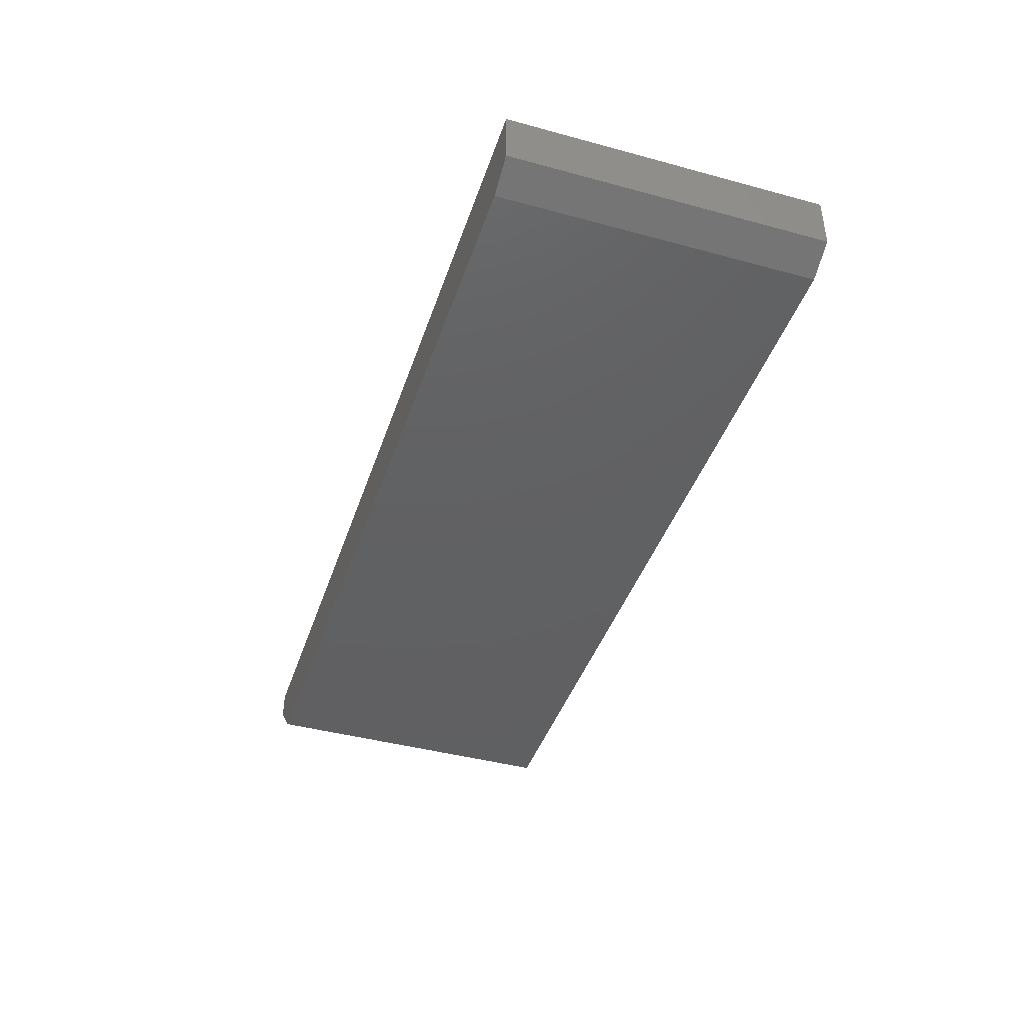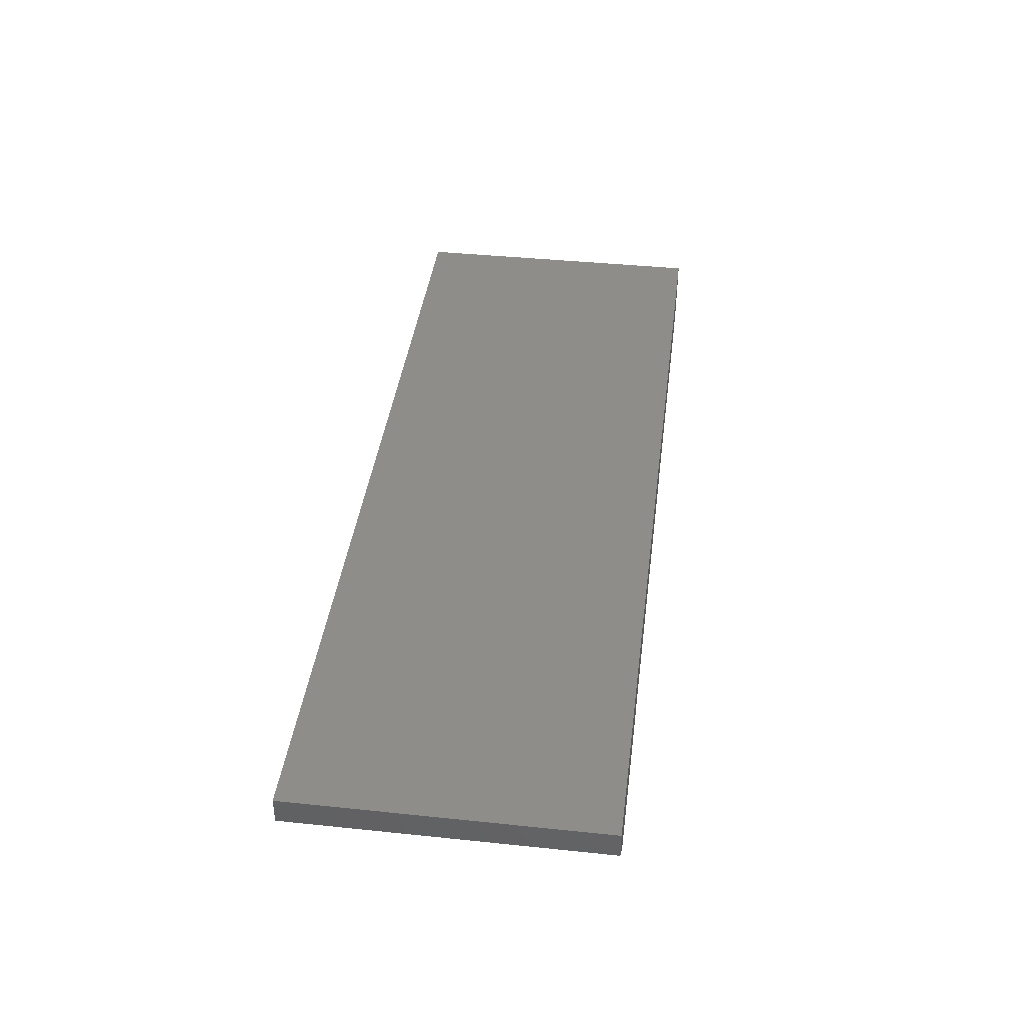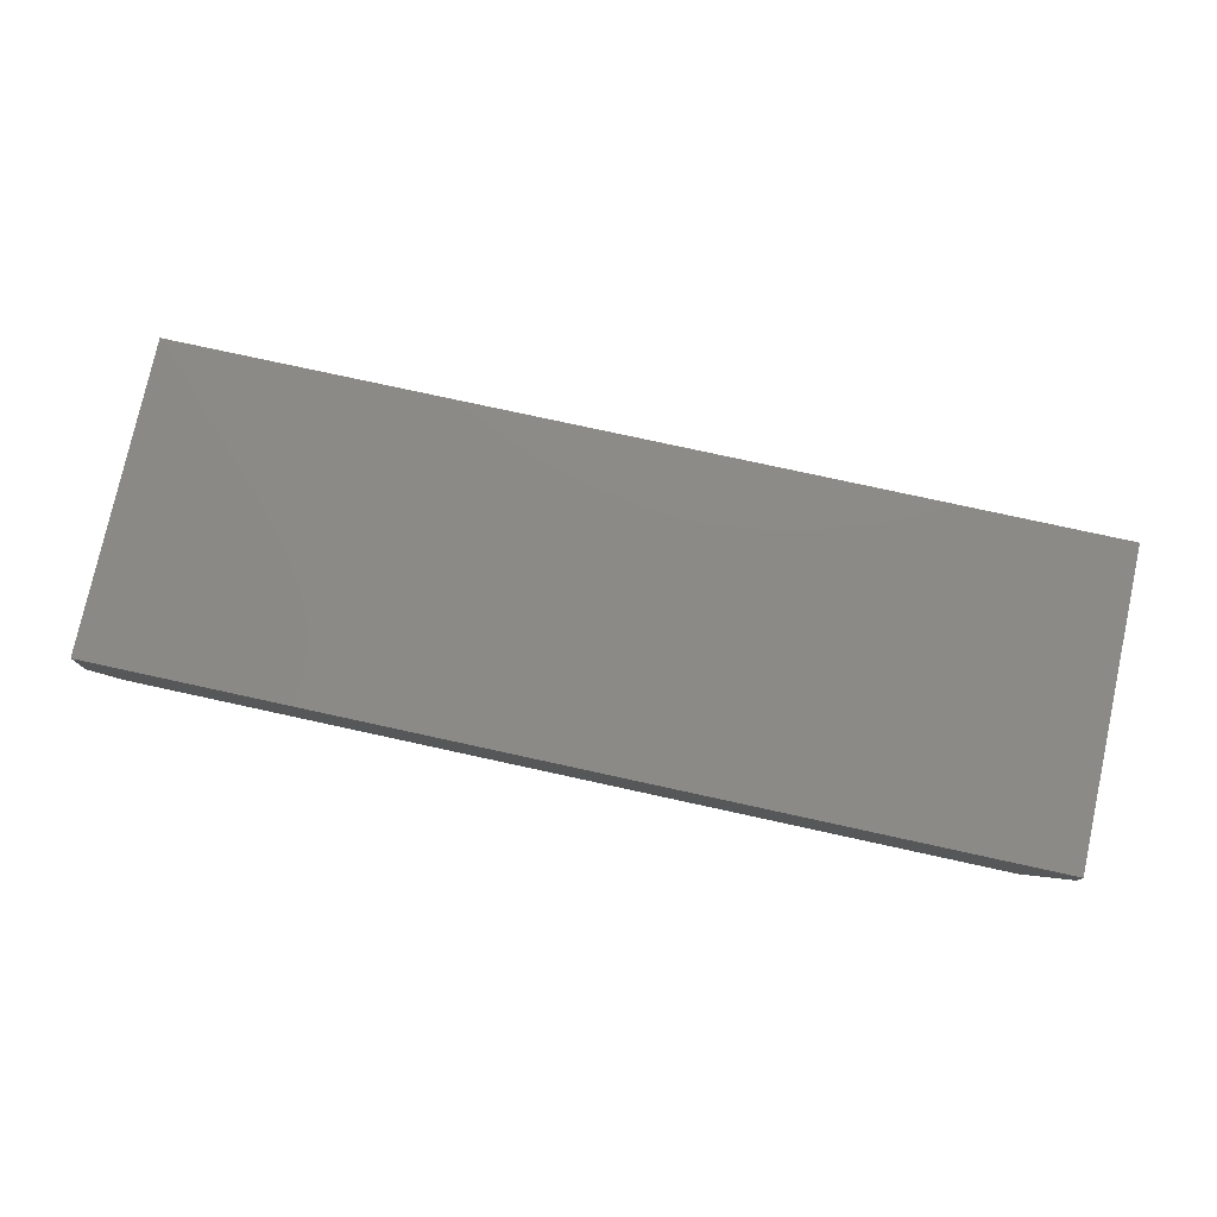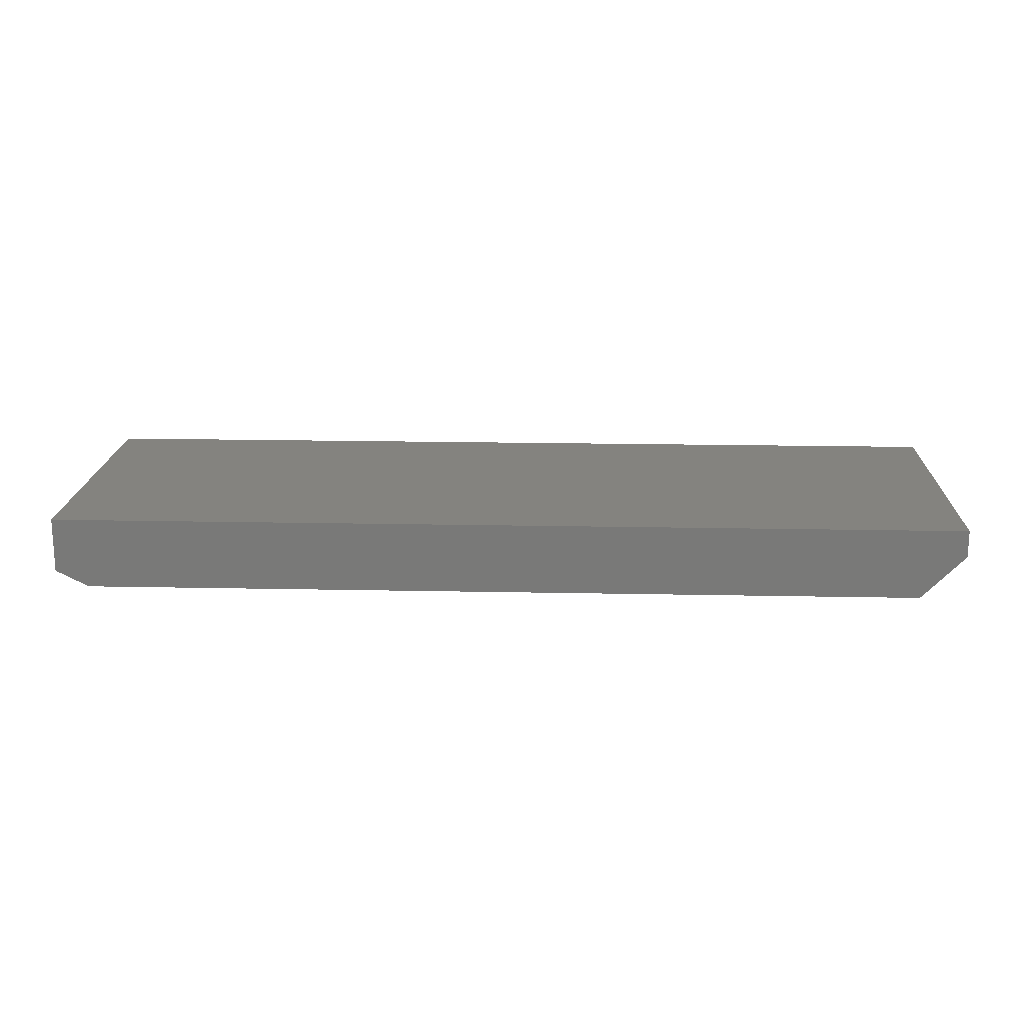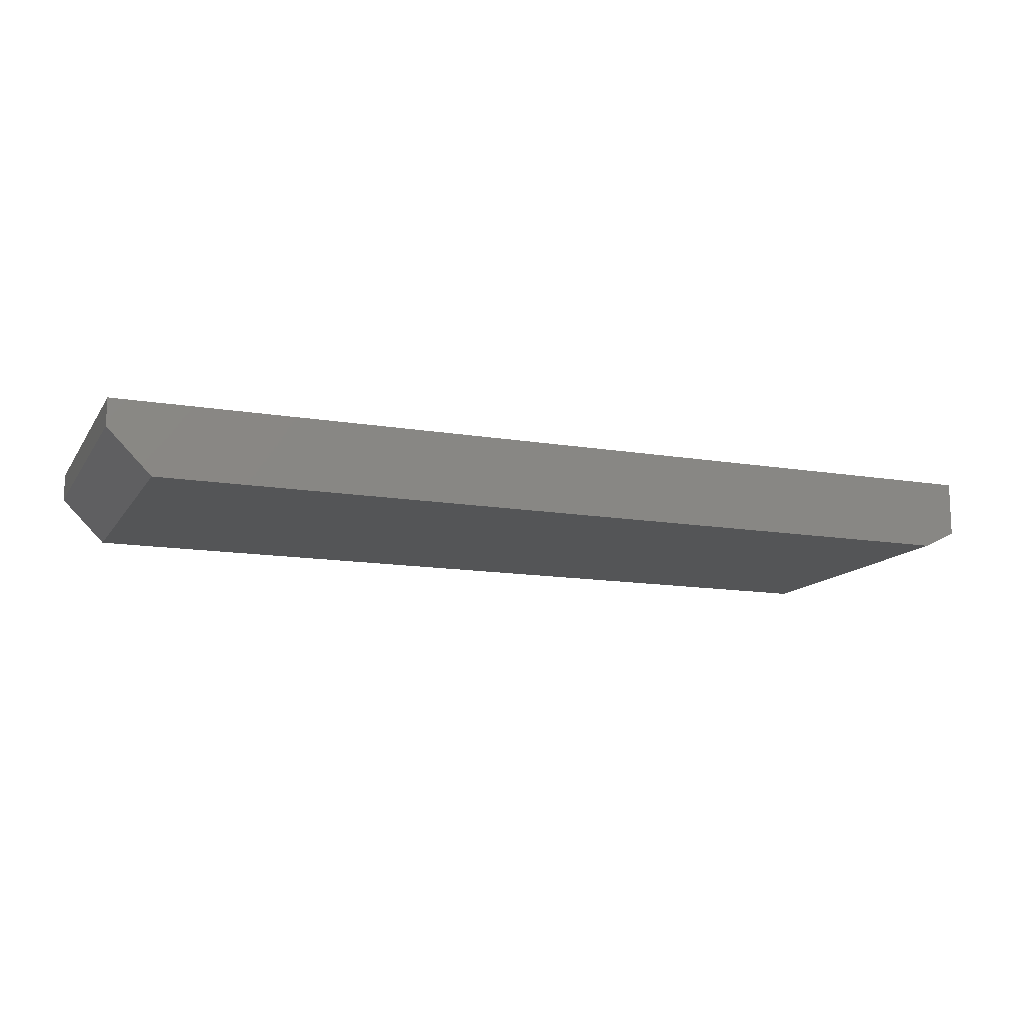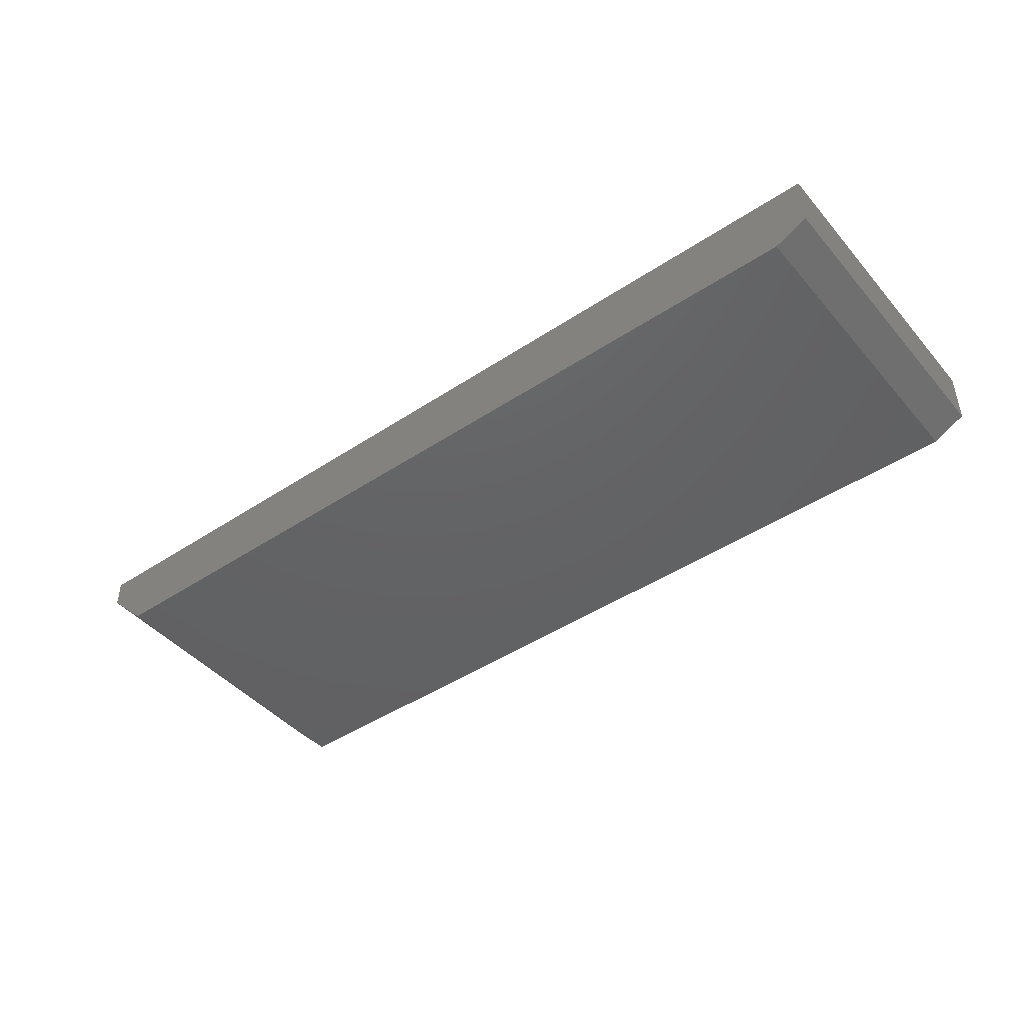
<metadata>
{"format":"stl","ext":"stl","renderer":"f3d","projection":"perspective","resolution":1024,"background":"white","views":[{"elev":-42.3,"azim":72.0,"up":"+Y"},{"elev":40.4,"azim":-82.7,"up":"+Y"},{"elev":77.8,"azim":-167.7,"up":"+Y"},{"elev":17.8,"azim":-177.7,"up":"+Y"},{"elev":-13.2,"azim":-21.2,"up":"+Y"},{"elev":-44.6,"azim":37.7,"up":"+Y"}]}
</metadata>
<code>
# stl→obj: 12 verts, 20 faces
v -0.5 -0.1016 -0.0625
v 0.7031 -0.1016 -0.0625
v -0.5 -0.1016 0.3796
v 0.7031 -0.1016 0.3796
v -0.5625 2.761e-17 0.3796
v -0.5625 -0.03906 0.3796
v 0.75 1.733e-16 0.3796
v 0.75 -0.07812 0.3796
v 0.75 1.457e-16 -0.0625
v 0.75 -0.07812 -0.0625
v -0.5625 0 -0.0625
v -0.5625 -0.03906 -0.0625
f 1 2 3
f 3 2 4
f 3 5 6
f 5 3 7
f 7 3 4
f 7 4 8
f 2 9 10
f 9 2 11
f 11 2 1
f 11 1 12
f 6 5 12
f 12 5 11
f 3 6 1
f 1 6 12
f 10 9 8
f 8 9 7
f 4 2 8
f 8 2 10
f 11 5 9
f 9 5 7

</code>
